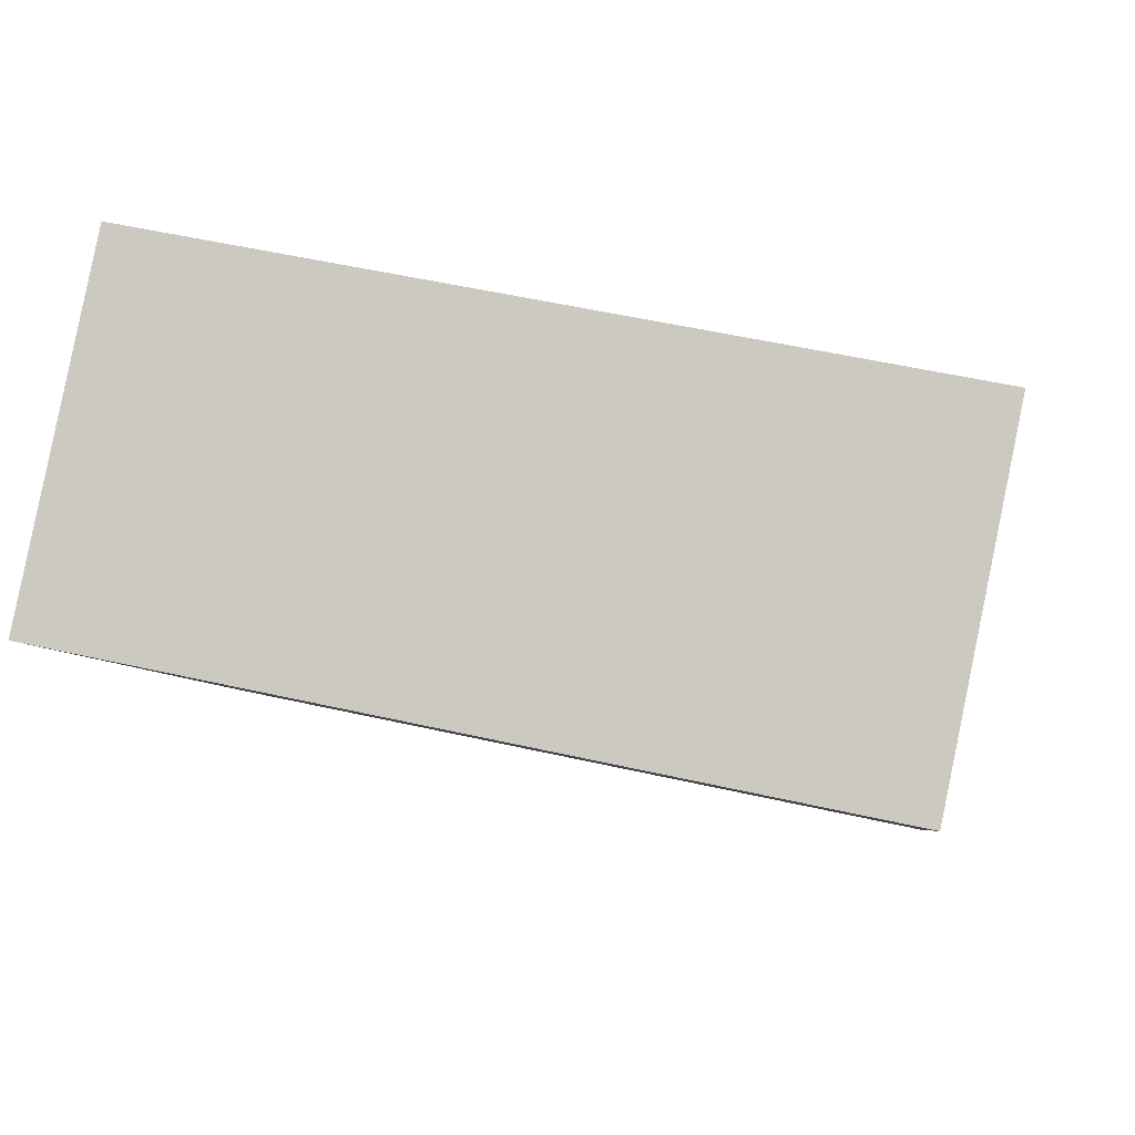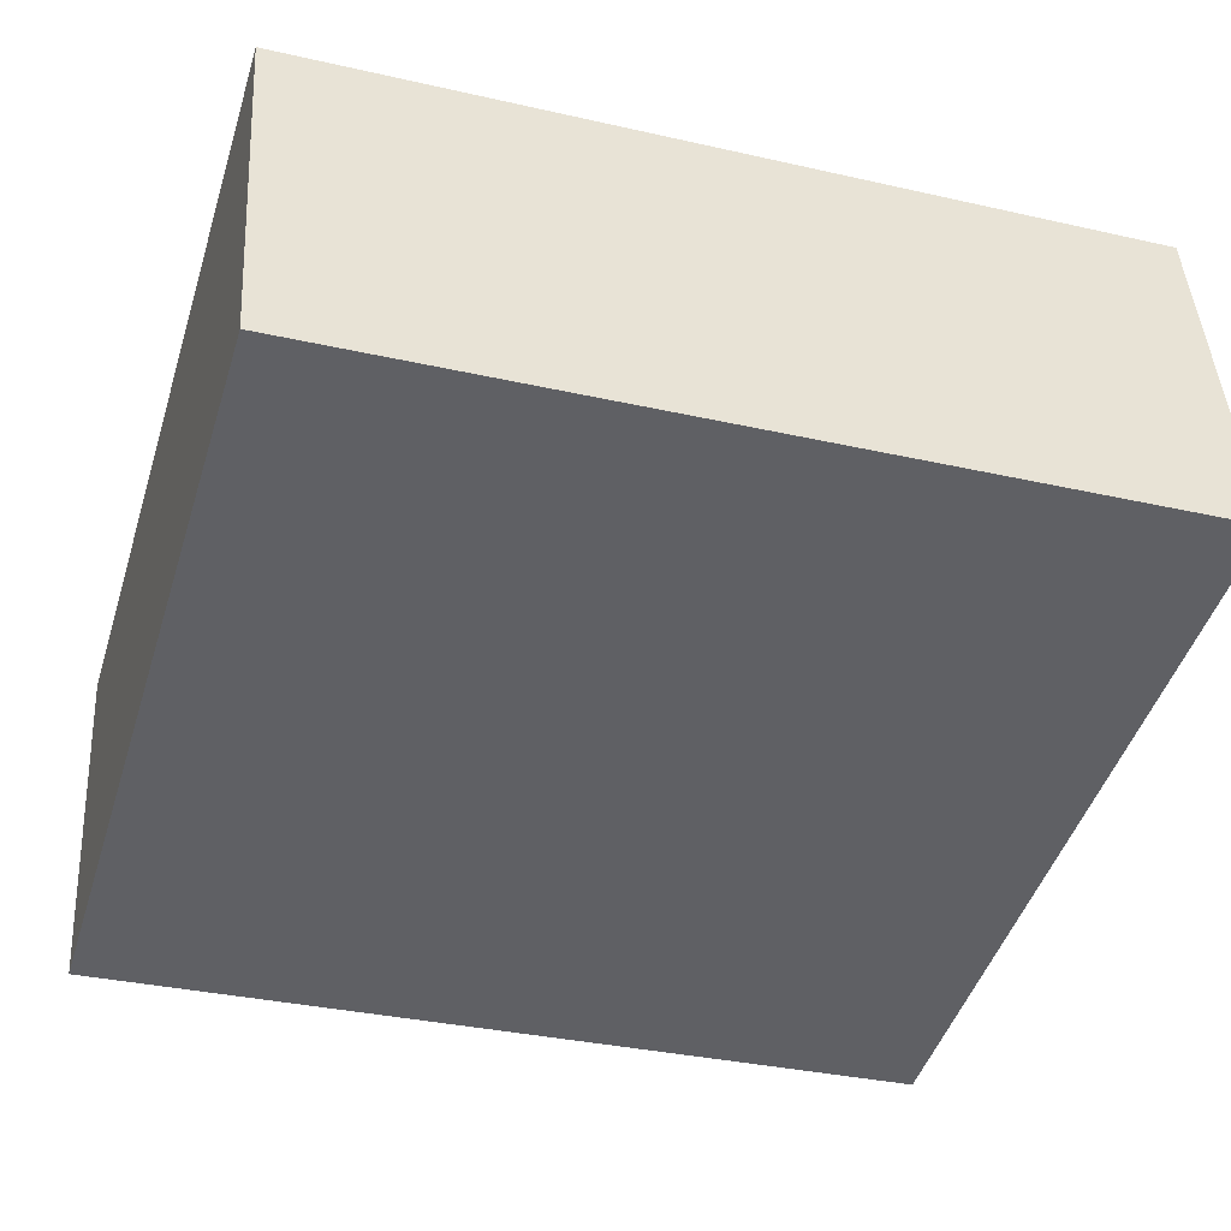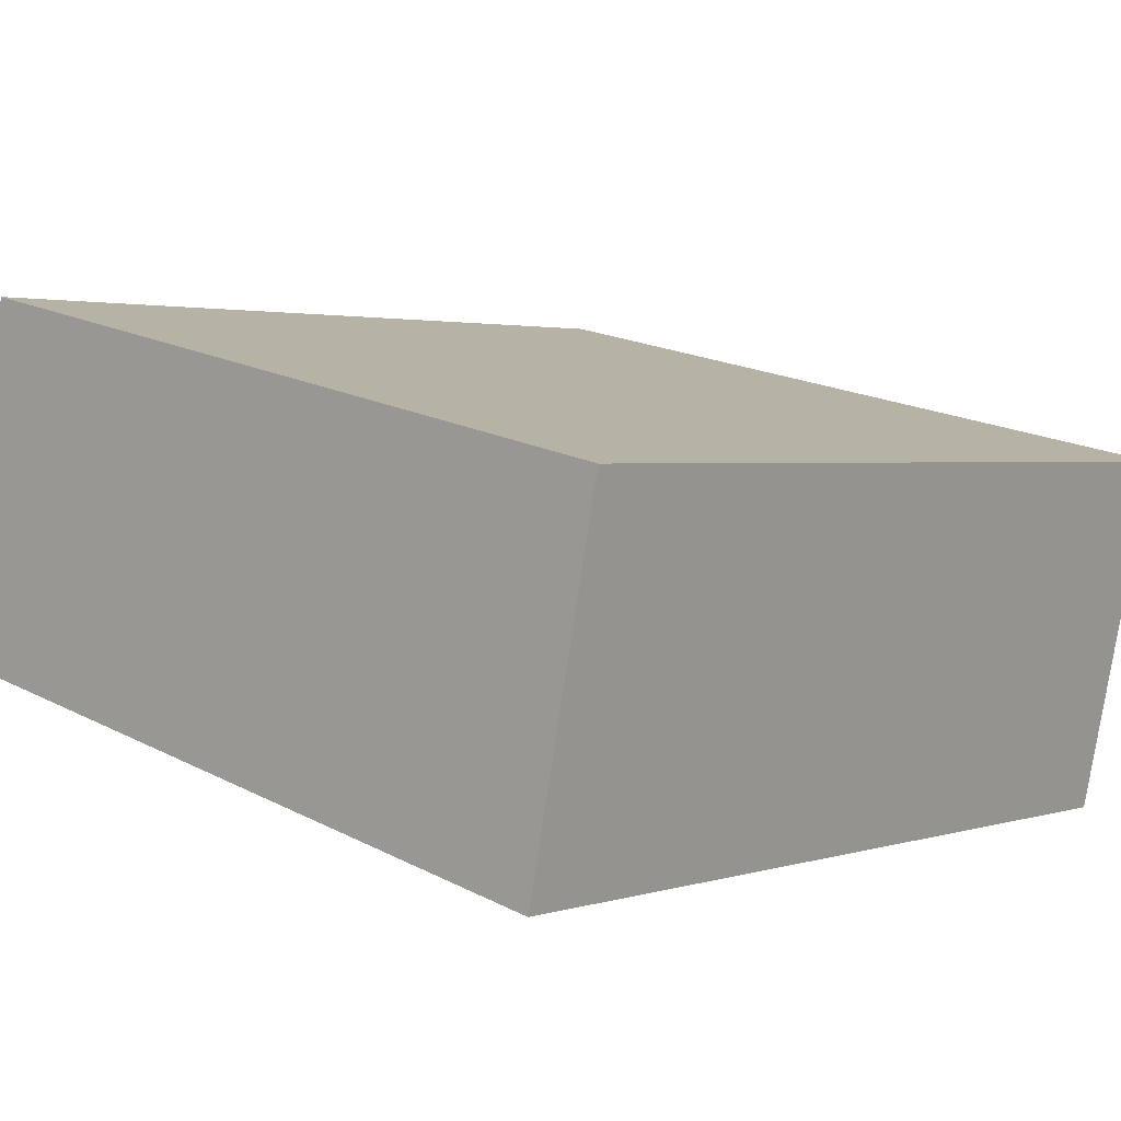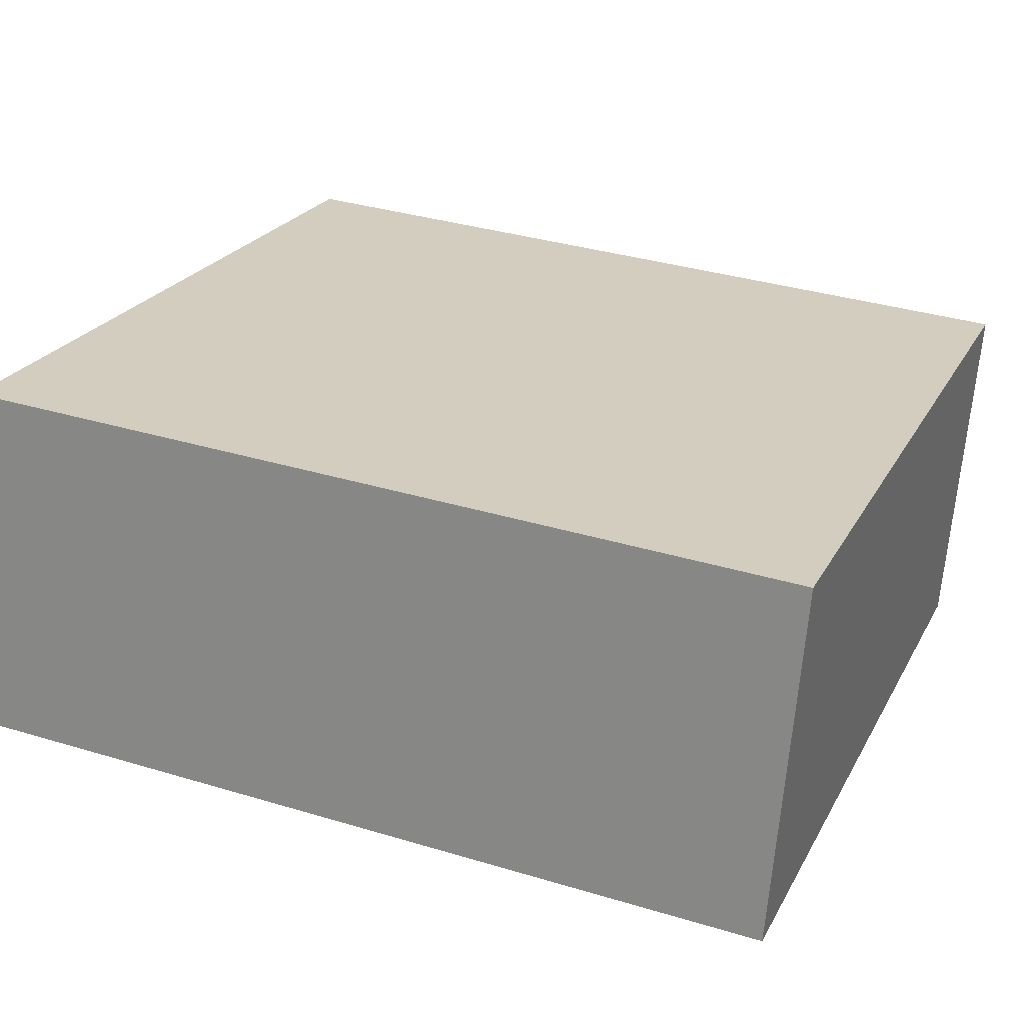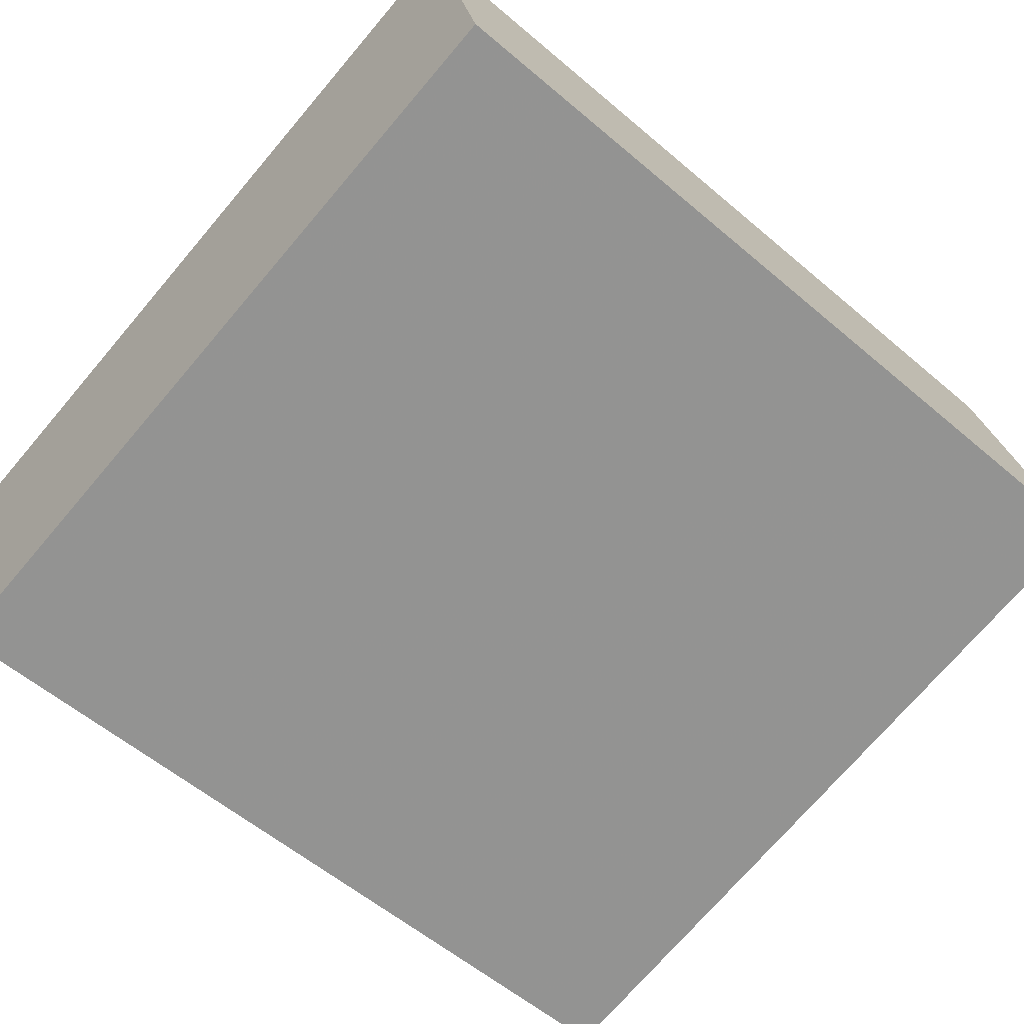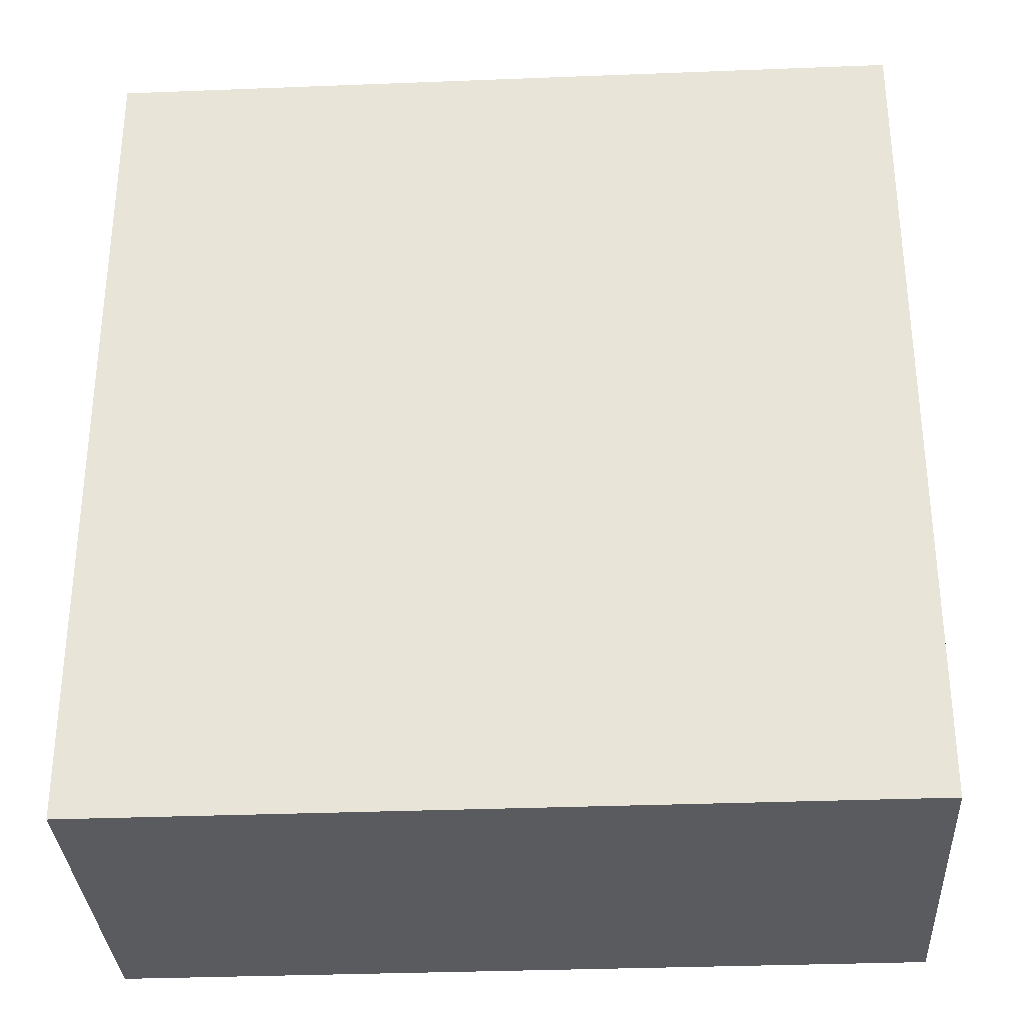
<metadata>
{"format":"obj","ext":"obj","renderer":"f3d","projection":"perspective","resolution":1024,"background":"white","views":[{"elev":-5.8,"azim":-173.2,"up":"+Y"},{"elev":-33.5,"azim":72.7,"up":"+Y"},{"elev":2.4,"azim":-137.5,"up":"+Y"},{"elev":35.1,"azim":111.9,"up":"+Y"},{"elev":-57.5,"azim":48.5,"up":"+Y"},{"elev":-32.6,"azim":-165.2,"up":"+Z"}]}
</metadata>
<code>
v -23.16 5.403 25.68
v -23.16 5.403 71.56
v -19.13 -14.13 25.68
v -19.13 -14.13 71.56
v 19.13 14.13 25.68
v 19.13 14.13 71.56
v 23.16 -5.403 25.68
v 23.16 -5.403 71.56
f 7 3 1 5
f 5 6 8 7
f 1 2 6 5
f 3 4 2 1
f 7 8 4 3
f 8 6 2 4

</code>
